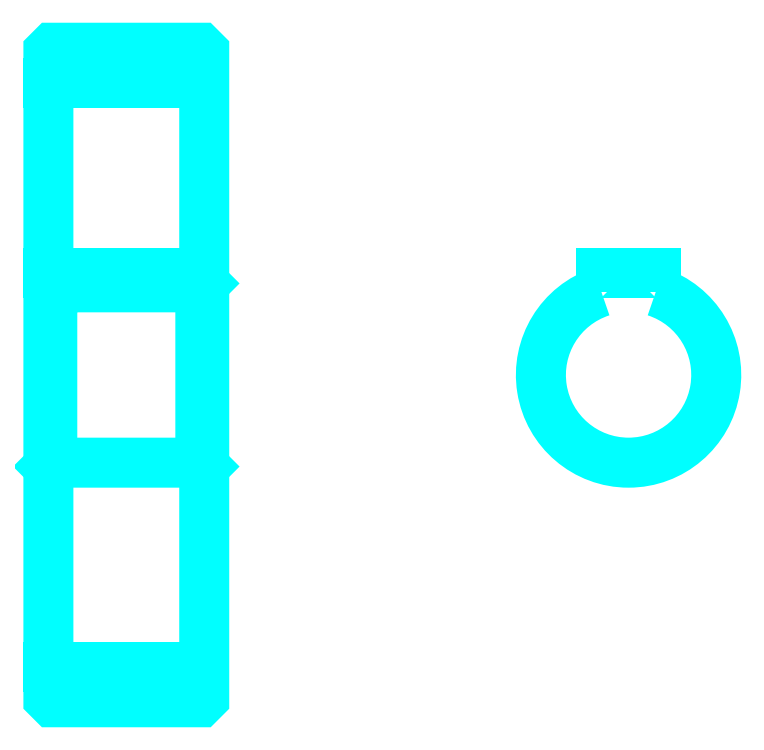
<metadata>
{"format":"dxf","ext":"dxf","renderer":"ezdxf+matplotlib","layout":"modelspace","background":"white","min_lineweight":24,"dpi":150}
</metadata>
<code>
0
SECTION
2
ENTITIES
0
LINE
8
0
10
150.2
20
218.3
30
0
11
190.2
21
218.3
31
0
0
LINE
8
0
10
150.2
20
68.27
30
0
11
190.2
21
68.27
31
0
0
LINE
8
0
10
190.2
20
166.8
30
0
11
189.2
21
165.8
31
0
0
LINE
8
0
10
190.2
20
119.8
30
0
11
189.2
21
120.8
31
0
0
LINE
8
0
10
150.2
20
119.8
30
0
11
151.2
21
120.8
31
0
0
POLYLINE
8
0
66
1
10
0
20
0
30
0
70
2
0
VERTEX
8
0
10
150.2
20
119.8
30
0
70
0
0
VERTEX
8
0
10
150.2
20
60.27
30
0
70
0
0
VERTEX
8
0
10
151.2
20
59.27
30
0
70
0
0
VERTEX
8
0
10
189.2
20
59.27
30
0
70
0
0
VERTEX
8
0
10
190.2
20
60.27
30
0
70
0
0
VERTEX
8
0
10
190.2
20
226.3
30
0
70
0
0
VERTEX
8
0
10
189.2
20
227.3
30
0
70
0
0
VERTEX
8
0
10
151.2
20
227.3
30
0
70
0
0
VERTEX
8
0
10
150.2
20
226.3
30
0
70
0
0
VERTEX
8
0
10
150.2
20
119.8
30
0
70
0
0
SEQEND
8
0
0
POLYLINE
8
0
66
1
10
0
20
0
30
0
70
2
0
VERTEX
8
0
10
150.2
20
166.8
30
0
70
0
0
VERTEX
8
0
10
151.2
20
165.8
30
0
70
0
0
VERTEX
8
0
10
151.2
20
120.8
30
0
70
0
0
VERTEX
8
0
10
189.2
20
120.8
30
0
70
0
0
VERTEX
8
0
10
189.2
20
165.8
30
0
70
0
0
VERTEX
8
0
10
151.2
20
165.8
30
0
70
0
0
SEQEND
8
0
0
ARC
8
0
10
299.1
20
143.3
30
0
40
22.5
50
108.1
51
71.87
0
POLYLINE
8
0
66
1
10
0
20
0
30
0
70
2
0
VERTEX
8
0
10
306.1
20
164.6
30
0
70
0
0
VERTEX
8
0
10
306.1
20
169.6
30
0
70
0
0
VERTEX
8
0
10
292.1
20
169.6
30
0
70
0
0
VERTEX
8
0
10
292.1
20
164.6
30
0
70
0
0
SEQEND
8
0
0
LINE
8
0
10
150.2
20
169.6
30
0
11
190.2
21
169.6
31
0
0
ENDSEC
0
EOF

</code>
